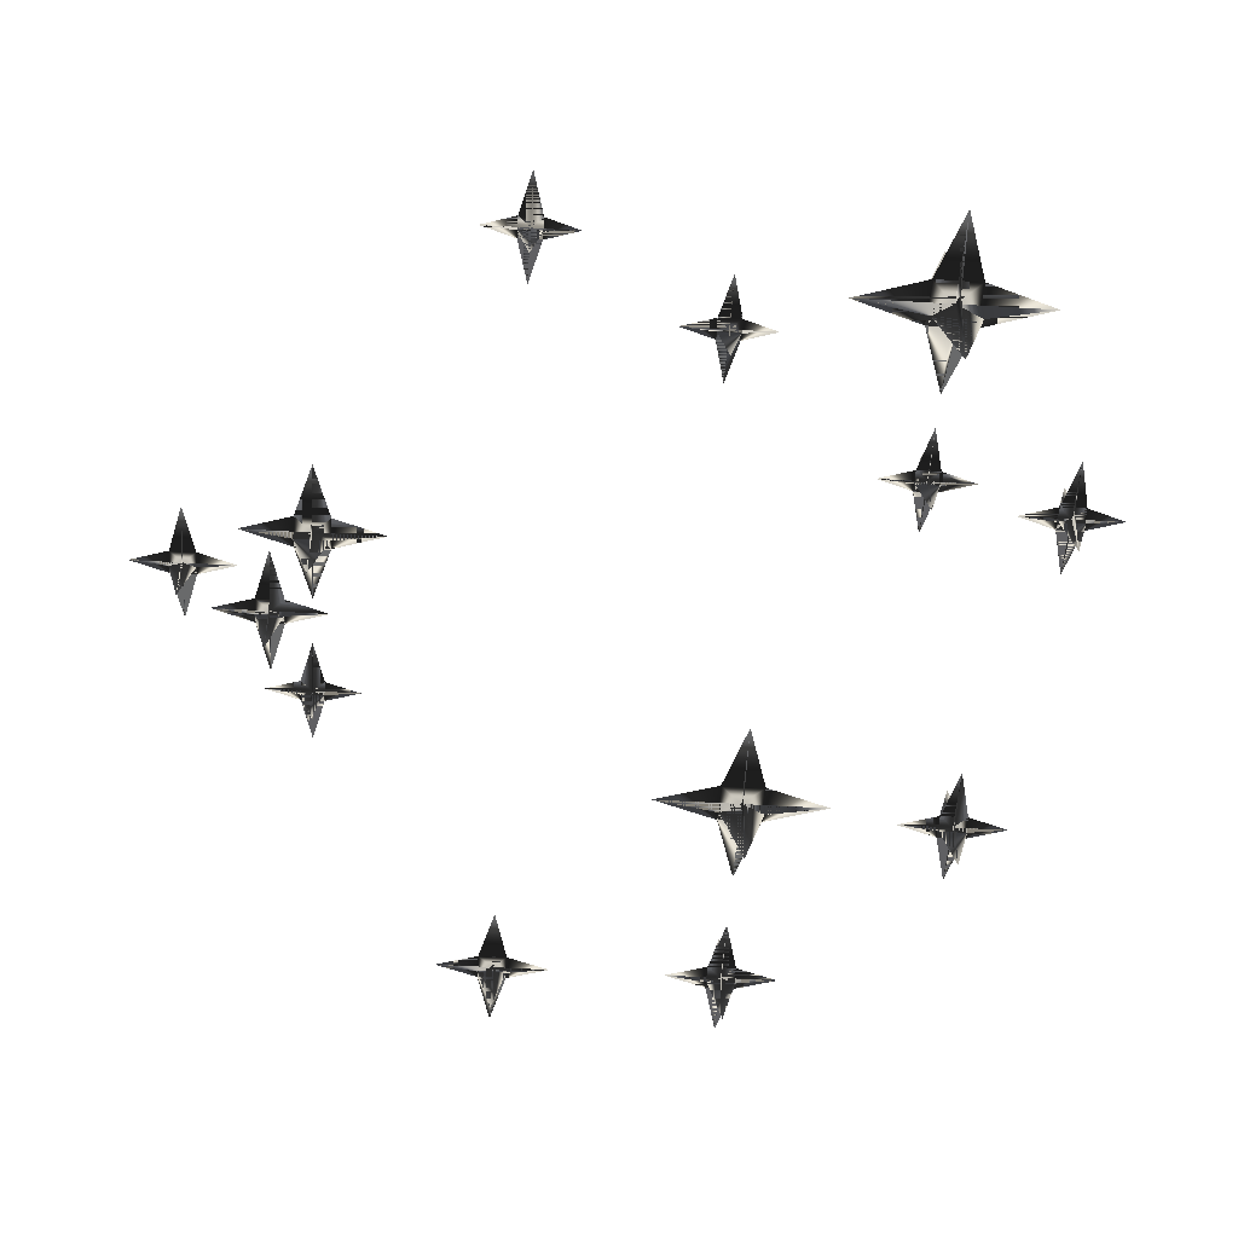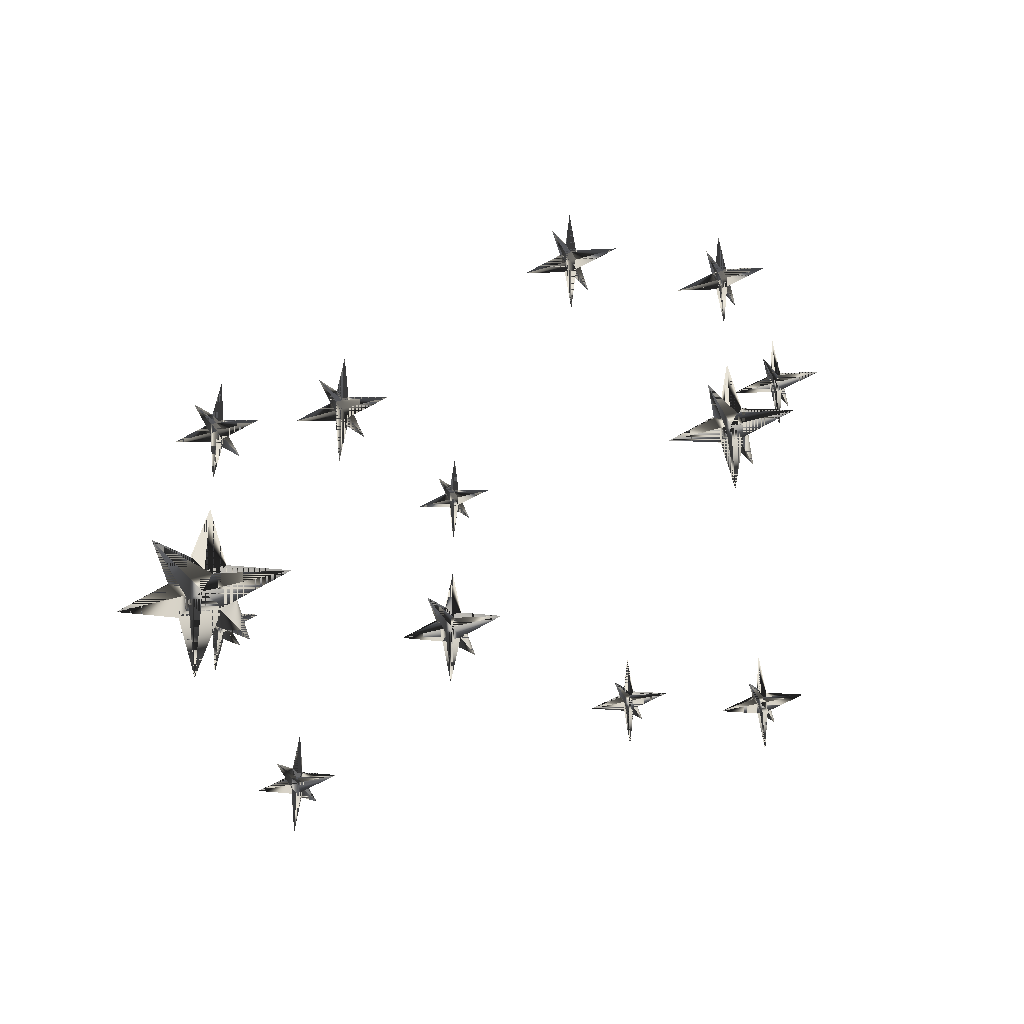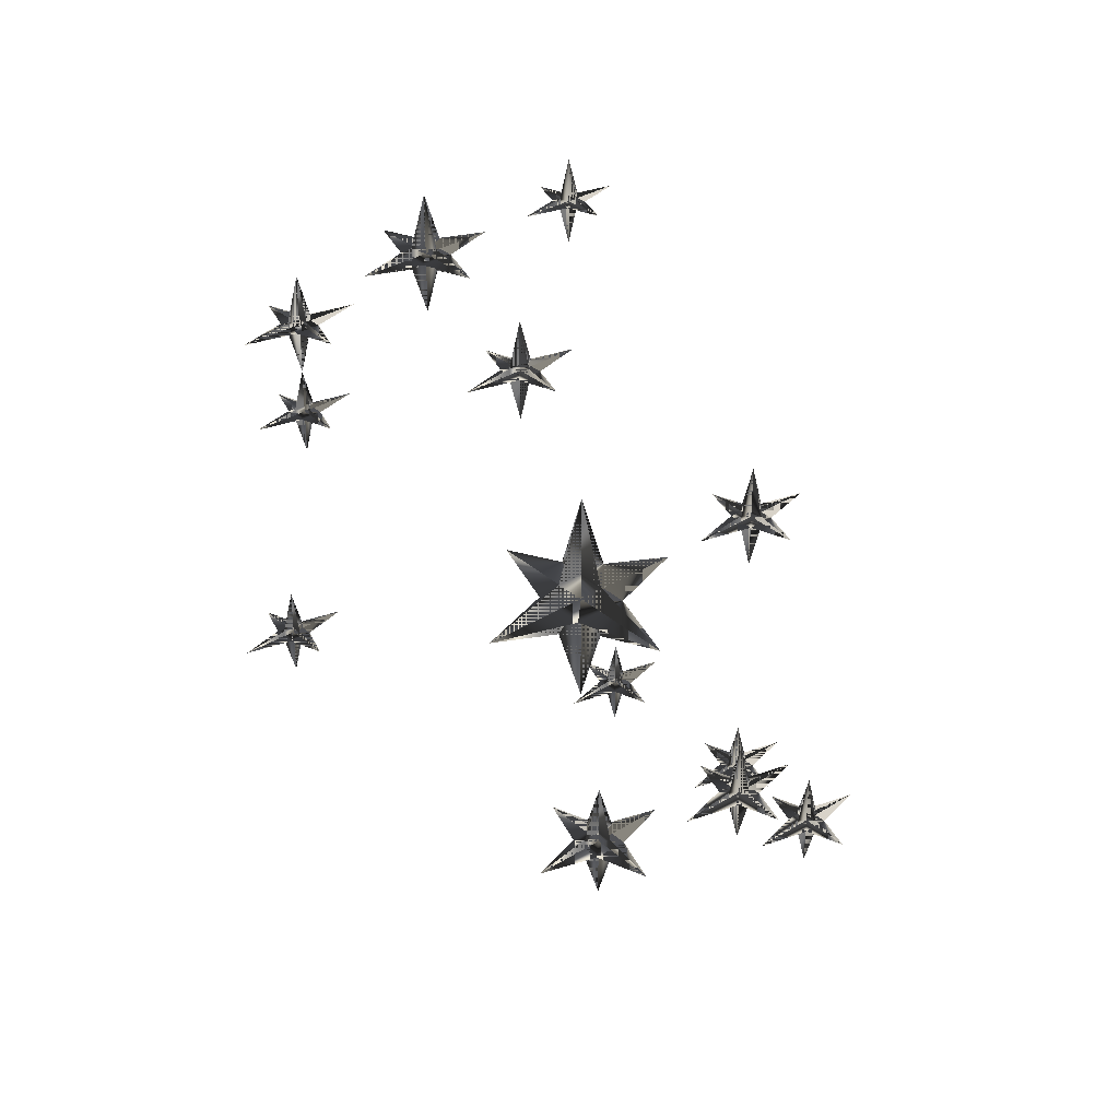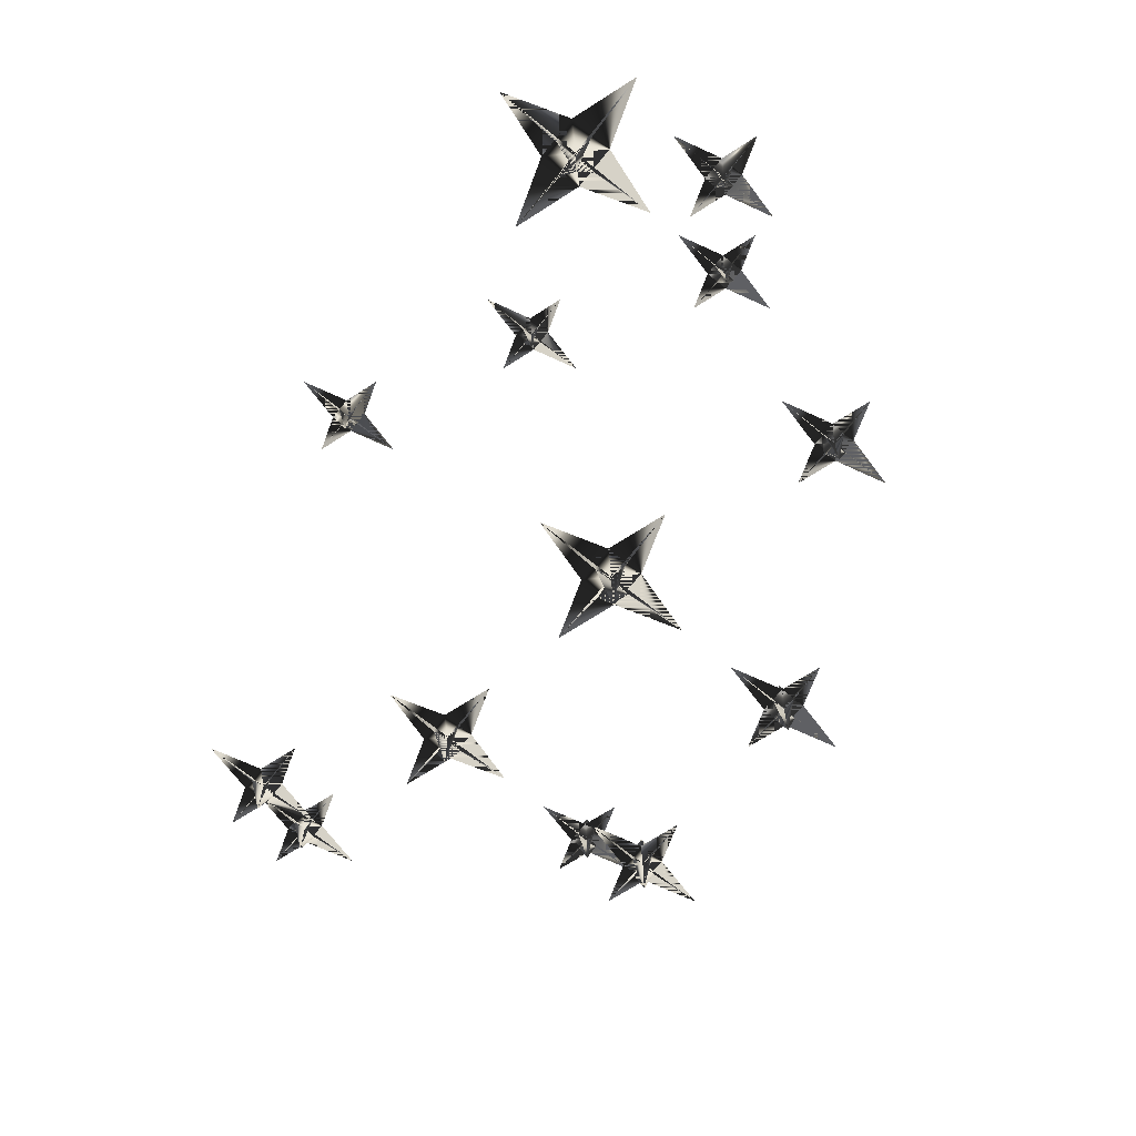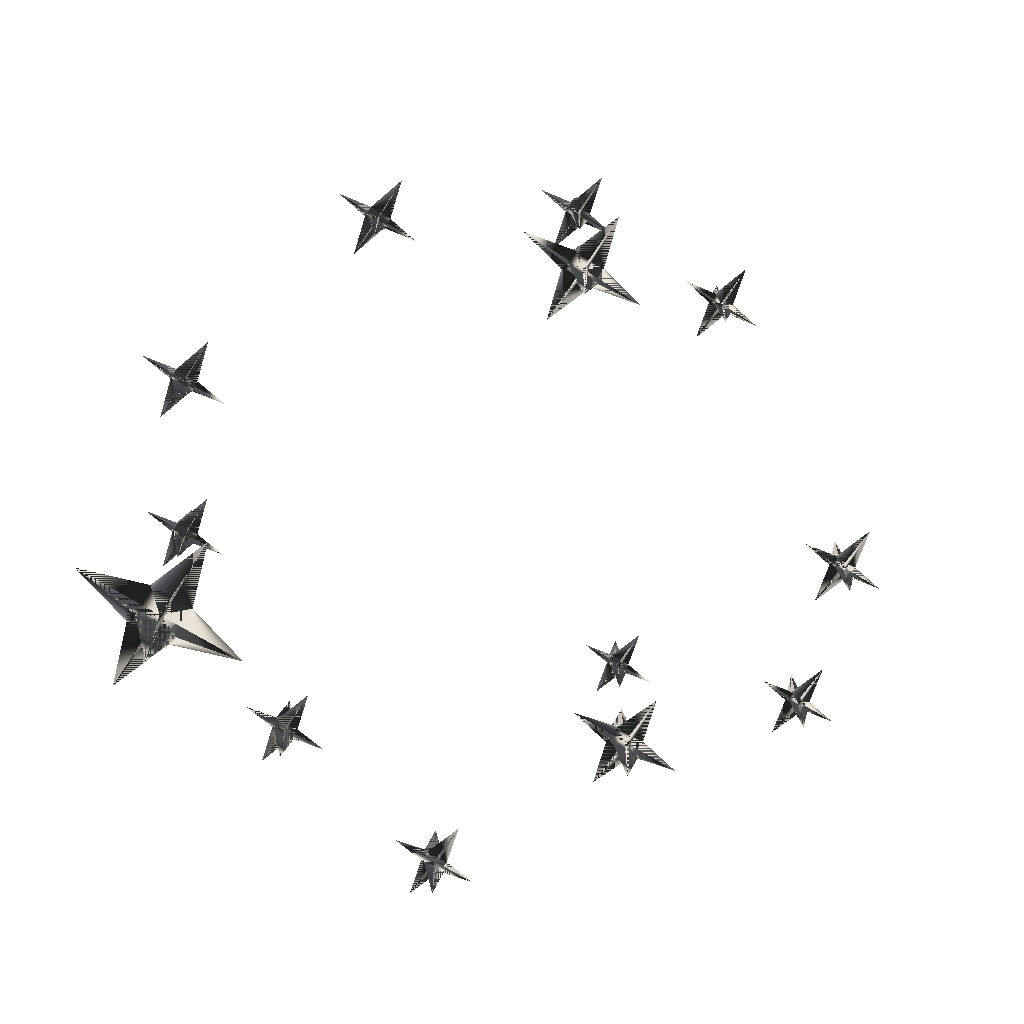
<metadata>
{"format":"obj","ext":"obj","renderer":"f3d","projection":"perspective","resolution":1024,"background":"white","views":[{"elev":-53.3,"azim":-3.7,"up":"+Z"},{"elev":-34.6,"azim":112.8,"up":"+Y"},{"elev":33.4,"azim":49.6,"up":"+Z"},{"elev":-70.0,"azim":51.2,"up":"+Z"},{"elev":-65.4,"azim":146.9,"up":"+Y"}]}
</metadata>
<code>
o 3119
v 46 68 28
v 46 64 32
v 46 68 36
v 46 80 32
v 46 60 28
v 46 64 16
v 46 48 32
v 46 60 36
v 46 64 48
v 50 68 32
v 42 68 32
v 62 64 32
v 50 60 32
v 42 60 32
v 30 64 32
v 42 64 28
v 42 64 36
v 50 64 28
v 50 64 36
v -50 115 30
v -50 112 32
v -50 115 34
v -50 125 32
v -50 109 30
v -50 112 21
v -50 99 32
v -50 109 34
v -50 112 43
v -47 115 32
v -53 115 32
v -38 112 32
v -47 109 32
v -53 109 32
v -62 112 32
v -53 112 30
v -53 112 34
v -47 112 30
v -47 112 34
v -66 98 -1
v -66 96 0
v -66 98 1
v -66 106 0
v -66 94 -1
v -66 96 -8
v -66 86 0
v -66 94 1
v -66 96 8
v -64 98 0
v -68 98 0
v -58 96 0
v -64 94 0
v -68 94 0
v -74 96 0
v -68 96 -1
v -68 96 1
v -64 96 -1
v -64 96 1
v -50 82 -33
v -50 80 -32
v -50 82 -31
v -50 90 -32
v -50 78 -33
v -50 80 -40
v -50 70 -32
v -50 78 -31
v -50 80 -24
v -48 82 -32
v -52 82 -32
v -42 80 -32
v -48 78 -32
v -52 78 -32
v -58 80 -32
v -52 80 -33
v -52 80 -31
v -48 80 -33
v -48 80 -31
v -18 130 -49
v -18 128 -48
v -18 130 -47
v -18 138 -48
v -18 126 -49
v -18 128 -56
v -18 118 -48
v -18 126 -47
v -18 128 -40
v -16 130 -48
v -20 130 -48
v -10 128 -48
v -16 126 -48
v -20 126 -48
v -26 128 -48
v -20 128 -49
v -20 128 -47
v -16 128 -49
v -16 128 -47
v 46 122 -32
v 46 114 -31
v 46 112 -32
v 46 114 -33
v 46 112 -24
v 46 110 -31
v 46 110 -33
v 46 112 -40
v 46 102 -32
v 48 112 -31
v 44 112 -31
v 44 112 -33
v 48 112 -33
v 54 112 -32
v 48 114 -32
v 48 110 -32
v 44 110 -32
v 44 114 -32
v 38 112 -32
v 62 90 0
v 62 82 1
v 62 80 0
v 62 82 -1
v 62 80 8
v 62 78 1
v 62 78 -1
v 62 80 -8
v 62 70 0
v 64 80 1
v 60 80 1
v 60 80 -1
v 64 80 -1
v 70 80 0
v 64 82 0
v 64 78 0
v 60 78 0
v 60 82 0
v 54 80 0
v 14 99 -50
v 14 96 -48
v 14 99 -46
v 14 109 -48
v 14 93 -50
v 14 96 -59
v 14 83 -48
v 14 93 -46
v 14 96 -37
v 17 99 -48
v 11 99 -48
v 26 96 -48
v 17 93 -48
v 11 93 -48
v 2 96 -48
v 11 96 -50
v 11 96 -46
v 17 96 -50
v 17 96 -46
v 14 82 49
v 14 80 48
v 14 82 47
v 14 90 48
v 14 78 49
v 14 80 56
v 14 70 48
v 14 78 47
v 14 80 40
v 12 82 48
v 16 82 48
v 6 80 48
v 12 78 48
v 16 78 48
v 22 80 48
v 16 80 49
v 16 80 47
v 12 80 49
v 12 80 47
v -18 74 48
v -18 66 47
v -18 64 48
v -18 66 49
v -18 64 40
v -18 62 47
v -18 62 49
v -18 64 56
v -18 54 48
v -20 64 47
v -16 64 47
v -16 64 49
v -20 64 49
v -26 64 48
v -20 66 48
v -20 62 48
v -16 62 48
v -16 66 48
v -10 64 48
v 46 106 32
v 46 98 33
v 46 96 32
v 46 98 31
v 46 96 40
v 46 94 33
v 46 94 31
v 46 96 24
v 46 86 32
v 48 96 33
v 44 96 33
v 44 96 31
v 48 96 31
v 54 96 32
v 48 98 32
v 48 94 32
v 44 94 32
v 44 98 32
v 38 96 32
v -50 154 32
v -50 146 33
v -50 144 32
v -50 146 31
v -50 144 40
v -50 142 33
v -50 142 31
v -50 144 24
v -50 134 32
v -48 144 33
v -52 144 33
v -52 144 31
v -48 144 31
v -42 144 32
v -48 146 32
v -48 142 32
v -52 142 32
v -52 146 32
v -58 144 32
v 14 138 -48
v 14 130 -47
v 14 128 -48
v 14 130 -49
v 14 128 -40
v 14 126 -47
v 14 126 -49
v 14 128 -56
v 14 118 -48
v 16 128 -47
v 12 128 -47
v 12 128 -49
v 16 128 -49
v 22 128 -48
v 16 130 -48
v 16 126 -48
v 12 126 -48
v 12 130 -48
v 6 128 -48
f 1 2 3
f 1 3 4
f 1 4 2
f 1 2 5
f 1 5 6
f 1 6 2
f 2 6 5
f 2 5 7
f 2 7 8
f 2 8 9
f 2 9 3
f 2 3 8
f 2 8 5
f 5 8 7
f 4 3 2
f 4 2 10
f 4 10 11
f 4 11 2
f 2 11 10
f 2 10 12
f 2 12 13
f 2 13 7
f 2 7 14
f 2 14 15
f 2 15 11
f 2 11 14
f 2 14 13
f 2 13 10
f 10 13 12
f 3 9 8
f 14 7 13
f 11 15 14
f 16 2 17
f 16 17 15
f 16 15 2
f 16 2 18
f 16 18 6
f 16 6 2
f 2 6 18
f 2 18 12
f 2 12 19
f 2 19 9
f 2 9 17
f 2 17 19
f 2 19 18
f 18 19 12
f 15 17 2
f 17 9 19
f 20 21 22
f 20 22 23
f 20 23 21
f 20 21 24
f 20 24 25
f 20 25 21
f 21 25 24
f 21 24 26
f 21 26 27
f 21 27 28
f 21 28 22
f 21 22 27
f 21 27 24
f 24 27 26
f 23 22 21
f 23 21 29
f 23 29 30
f 23 30 21
f 21 30 29
f 21 29 31
f 21 31 32
f 21 32 26
f 21 26 33
f 21 33 34
f 21 34 30
f 21 30 33
f 21 33 32
f 21 32 29
f 29 32 31
f 22 28 27
f 33 26 32
f 30 34 33
f 35 21 36
f 35 36 34
f 35 34 21
f 35 21 37
f 35 37 25
f 35 25 21
f 21 25 37
f 21 37 31
f 21 31 38
f 21 38 28
f 21 28 36
f 21 36 38
f 21 38 37
f 37 38 31
f 34 36 21
f 36 28 38
f 39 40 41
f 39 41 42
f 39 42 40
f 39 40 43
f 39 43 44
f 39 44 40
f 40 44 43
f 40 43 45
f 40 45 46
f 40 46 47
f 40 47 41
f 40 41 46
f 40 46 43
f 43 46 45
f 42 41 40
f 42 40 48
f 42 48 49
f 42 49 40
f 40 49 48
f 40 48 50
f 40 50 51
f 40 51 45
f 40 45 52
f 40 52 53
f 40 53 49
f 40 49 52
f 40 52 51
f 40 51 48
f 48 51 50
f 41 47 46
f 52 45 51
f 49 53 52
f 54 40 55
f 54 55 53
f 54 53 40
f 54 40 56
f 54 56 44
f 54 44 40
f 40 44 56
f 40 56 50
f 40 50 57
f 40 57 47
f 40 47 55
f 40 55 57
f 40 57 56
f 56 57 50
f 53 55 40
f 55 47 57
f 58 59 60
f 58 60 61
f 58 61 59
f 58 59 62
f 58 62 63
f 58 63 59
f 59 63 62
f 59 62 64
f 59 64 65
f 59 65 66
f 59 66 60
f 59 60 65
f 59 65 62
f 62 65 64
f 61 60 59
f 61 59 67
f 61 67 68
f 61 68 59
f 59 68 67
f 59 67 69
f 59 69 70
f 59 70 64
f 59 64 71
f 59 71 72
f 59 72 68
f 59 68 71
f 59 71 70
f 59 70 67
f 67 70 69
f 60 66 65
f 71 64 70
f 68 72 71
f 73 59 74
f 73 74 72
f 73 72 59
f 73 59 75
f 73 75 63
f 73 63 59
f 59 63 75
f 59 75 69
f 59 69 76
f 59 76 66
f 59 66 74
f 59 74 76
f 59 76 75
f 75 76 69
f 72 74 59
f 74 66 76
f 77 78 79
f 77 79 80
f 77 80 78
f 77 78 81
f 77 81 82
f 77 82 78
f 78 82 81
f 78 81 83
f 78 83 84
f 78 84 85
f 78 85 79
f 78 79 84
f 78 84 81
f 81 84 83
f 80 79 78
f 80 78 86
f 80 86 87
f 80 87 78
f 78 87 86
f 78 86 88
f 78 88 89
f 78 89 83
f 78 83 90
f 78 90 91
f 78 91 87
f 78 87 90
f 78 90 89
f 78 89 86
f 86 89 88
f 79 85 84
f 90 83 89
f 87 91 90
f 92 78 93
f 92 93 91
f 92 91 78
f 92 78 94
f 92 94 82
f 92 82 78
f 78 82 94
f 78 94 88
f 78 88 95
f 78 95 85
f 78 85 93
f 78 93 95
f 78 95 94
f 94 95 88
f 91 93 78
f 93 85 95
f 96 97 98
f 96 98 99
f 96 99 97
f 97 99 98
f 97 98 100
f 97 100 101
f 97 101 98
f 98 101 102
f 98 102 99
f 98 99 103
f 98 103 102
f 98 102 104
f 98 104 101
f 98 101 100
f 98 100 105
f 98 105 106
f 98 106 107
f 98 107 108
f 98 108 109
f 98 109 110
f 98 110 111
f 98 111 112
f 98 112 113
f 98 113 96
f 98 96 110
f 98 110 113
f 98 113 114
f 98 114 112
f 98 112 104
f 98 104 111
f 98 111 109
f 98 109 105
f 98 105 108
f 98 108 103
f 98 103 107
f 98 107 114
f 98 114 106
f 98 106 100
f 100 106 105
f 101 104 102
f 102 103 99
f 111 104 112
f 110 109 111
f 112 114 113
f 113 110 96
f 106 114 107
f 107 103 108
f 108 105 109
f 115 116 117
f 115 117 118
f 115 118 116
f 116 118 117
f 116 117 119
f 116 119 120
f 116 120 117
f 117 120 121
f 117 121 118
f 117 118 122
f 117 122 121
f 117 121 123
f 117 123 120
f 117 120 119
f 117 119 124
f 117 124 125
f 117 125 126
f 117 126 127
f 117 127 128
f 117 128 129
f 117 129 130
f 117 130 131
f 117 131 132
f 117 132 115
f 117 115 129
f 117 129 132
f 117 132 133
f 117 133 131
f 117 131 123
f 117 123 130
f 117 130 128
f 117 128 124
f 117 124 127
f 117 127 122
f 117 122 126
f 117 126 133
f 117 133 125
f 117 125 119
f 119 125 124
f 120 123 121
f 121 122 118
f 130 123 131
f 129 128 130
f 131 133 132
f 132 129 115
f 125 133 126
f 126 122 127
f 127 124 128
f 134 135 136
f 134 136 137
f 134 137 135
f 134 135 138
f 134 138 139
f 134 139 135
f 135 139 138
f 135 138 140
f 135 140 141
f 135 141 142
f 135 142 136
f 135 136 141
f 135 141 138
f 138 141 140
f 137 136 135
f 137 135 143
f 137 143 144
f 137 144 135
f 135 144 143
f 135 143 145
f 135 145 146
f 135 146 140
f 135 140 147
f 135 147 148
f 135 148 144
f 135 144 147
f 135 147 146
f 135 146 143
f 143 146 145
f 136 142 141
f 147 140 146
f 144 148 147
f 149 135 150
f 149 150 148
f 149 148 135
f 149 135 151
f 149 151 139
f 149 139 135
f 135 139 151
f 135 151 145
f 135 145 152
f 135 152 142
f 135 142 150
f 135 150 152
f 135 152 151
f 151 152 145
f 148 150 135
f 150 142 152
f 153 154 155
f 153 155 156
f 153 156 154
f 153 154 157
f 153 157 158
f 153 158 154
f 154 158 157
f 154 157 159
f 154 159 160
f 154 160 161
f 154 161 155
f 154 155 160
f 154 160 157
f 157 160 159
f 156 155 154
f 156 154 162
f 156 162 163
f 156 163 154
f 154 163 162
f 154 162 164
f 154 164 165
f 154 165 159
f 154 159 166
f 154 166 167
f 154 167 163
f 154 163 166
f 154 166 165
f 154 165 162
f 162 165 164
f 155 161 160
f 166 159 165
f 163 167 166
f 168 154 169
f 168 169 167
f 168 167 154
f 168 154 170
f 168 170 158
f 168 158 154
f 154 158 170
f 154 170 164
f 154 164 171
f 154 171 161
f 154 161 169
f 154 169 171
f 154 171 170
f 170 171 164
f 167 169 154
f 169 161 171
f 172 173 174
f 172 174 175
f 172 175 173
f 173 175 174
f 173 174 176
f 173 176 177
f 173 177 174
f 174 177 178
f 174 178 175
f 174 175 179
f 174 179 178
f 174 178 180
f 174 180 177
f 174 177 176
f 174 176 181
f 174 181 182
f 174 182 183
f 174 183 184
f 174 184 185
f 174 185 186
f 174 186 187
f 174 187 188
f 174 188 189
f 174 189 172
f 174 172 186
f 174 186 189
f 174 189 190
f 174 190 188
f 174 188 180
f 174 180 187
f 174 187 185
f 174 185 181
f 174 181 184
f 174 184 179
f 174 179 183
f 174 183 190
f 174 190 182
f 174 182 176
f 176 182 181
f 177 180 178
f 178 179 175
f 187 180 188
f 186 185 187
f 188 190 189
f 189 186 172
f 182 190 183
f 183 179 184
f 184 181 185
f 191 192 193
f 191 193 194
f 191 194 192
f 192 194 193
f 192 193 195
f 192 195 196
f 192 196 193
f 193 196 197
f 193 197 194
f 193 194 198
f 193 198 197
f 193 197 199
f 193 199 196
f 193 196 195
f 193 195 200
f 193 200 201
f 193 201 202
f 193 202 203
f 193 203 204
f 193 204 205
f 193 205 206
f 193 206 207
f 193 207 208
f 193 208 191
f 193 191 205
f 193 205 208
f 193 208 209
f 193 209 207
f 193 207 199
f 193 199 206
f 193 206 204
f 193 204 200
f 193 200 203
f 193 203 198
f 193 198 202
f 193 202 209
f 193 209 201
f 193 201 195
f 195 201 200
f 196 199 197
f 197 198 194
f 206 199 207
f 205 204 206
f 207 209 208
f 208 205 191
f 201 209 202
f 202 198 203
f 203 200 204
f 210 211 212
f 210 212 213
f 210 213 211
f 211 213 212
f 211 212 214
f 211 214 215
f 211 215 212
f 212 215 216
f 212 216 213
f 212 213 217
f 212 217 216
f 212 216 218
f 212 218 215
f 212 215 214
f 212 214 219
f 212 219 220
f 212 220 221
f 212 221 222
f 212 222 223
f 212 223 224
f 212 224 225
f 212 225 226
f 212 226 227
f 212 227 210
f 212 210 224
f 212 224 227
f 212 227 228
f 212 228 226
f 212 226 218
f 212 218 225
f 212 225 223
f 212 223 219
f 212 219 222
f 212 222 217
f 212 217 221
f 212 221 228
f 212 228 220
f 212 220 214
f 214 220 219
f 215 218 216
f 216 217 213
f 225 218 226
f 224 223 225
f 226 228 227
f 227 224 210
f 220 228 221
f 221 217 222
f 222 219 223
f 229 230 231
f 229 231 232
f 229 232 230
f 230 232 231
f 230 231 233
f 230 233 234
f 230 234 231
f 231 234 235
f 231 235 232
f 231 232 236
f 231 236 235
f 231 235 237
f 231 237 234
f 231 234 233
f 231 233 238
f 231 238 239
f 231 239 240
f 231 240 241
f 231 241 242
f 231 242 243
f 231 243 244
f 231 244 245
f 231 245 246
f 231 246 229
f 231 229 243
f 231 243 246
f 231 246 247
f 231 247 245
f 231 245 237
f 231 237 244
f 231 244 242
f 231 242 238
f 231 238 241
f 231 241 236
f 231 236 240
f 231 240 247
f 231 247 239
f 231 239 233
f 233 239 238
f 234 237 235
f 235 236 232
f 244 237 245
f 243 242 244
f 245 247 246
f 246 243 229
f 239 247 240
f 240 236 241
f 241 238 242

</code>
